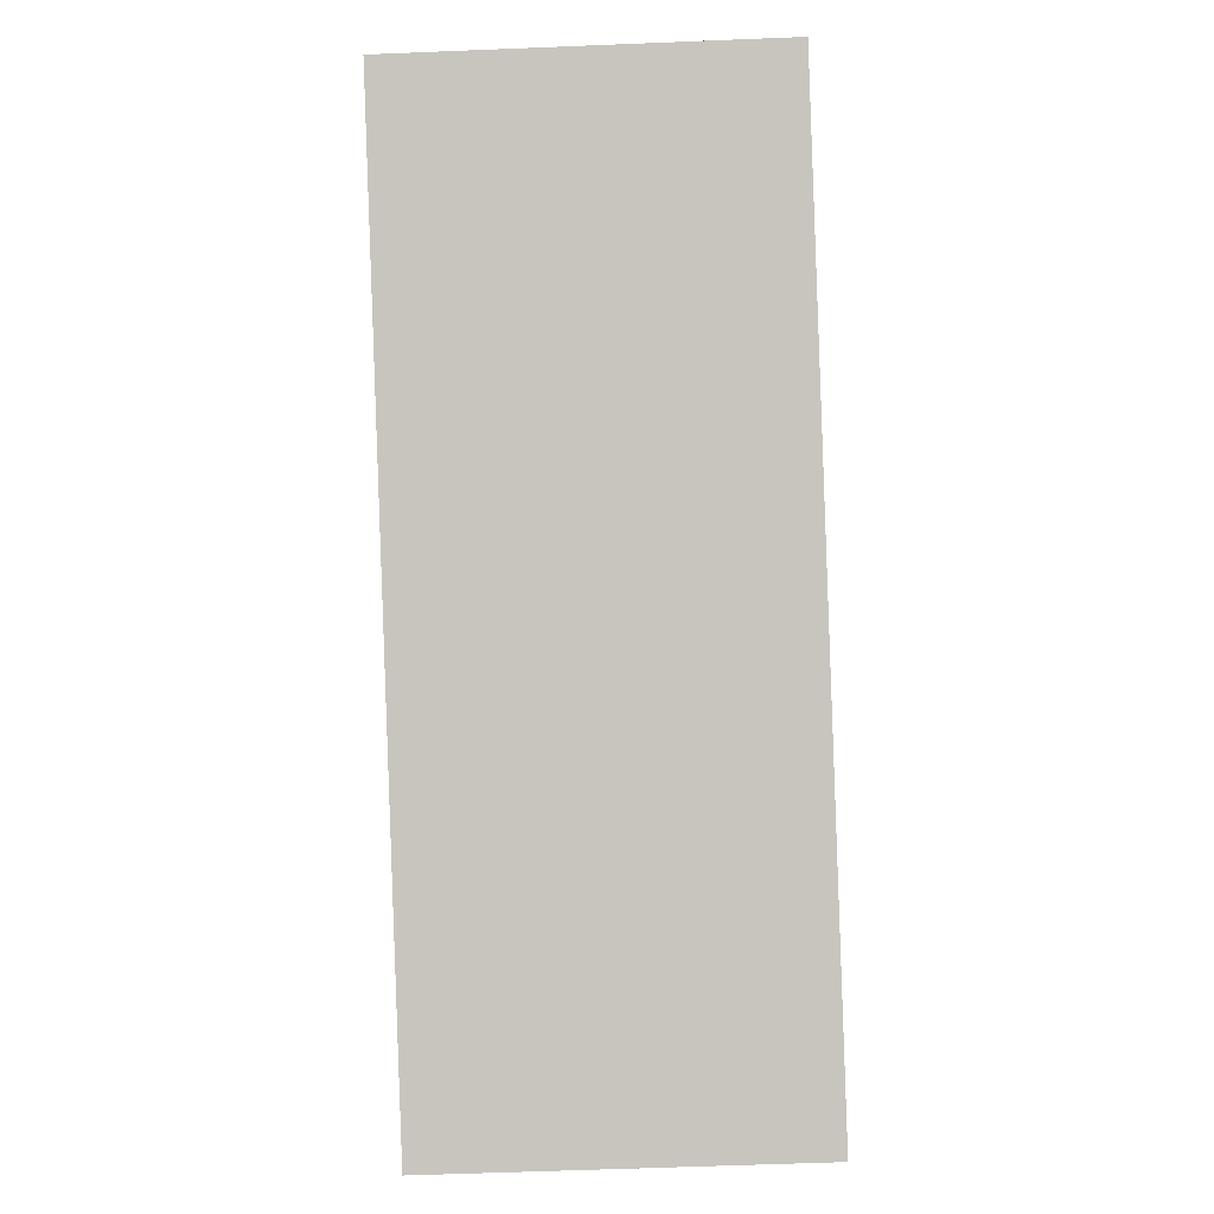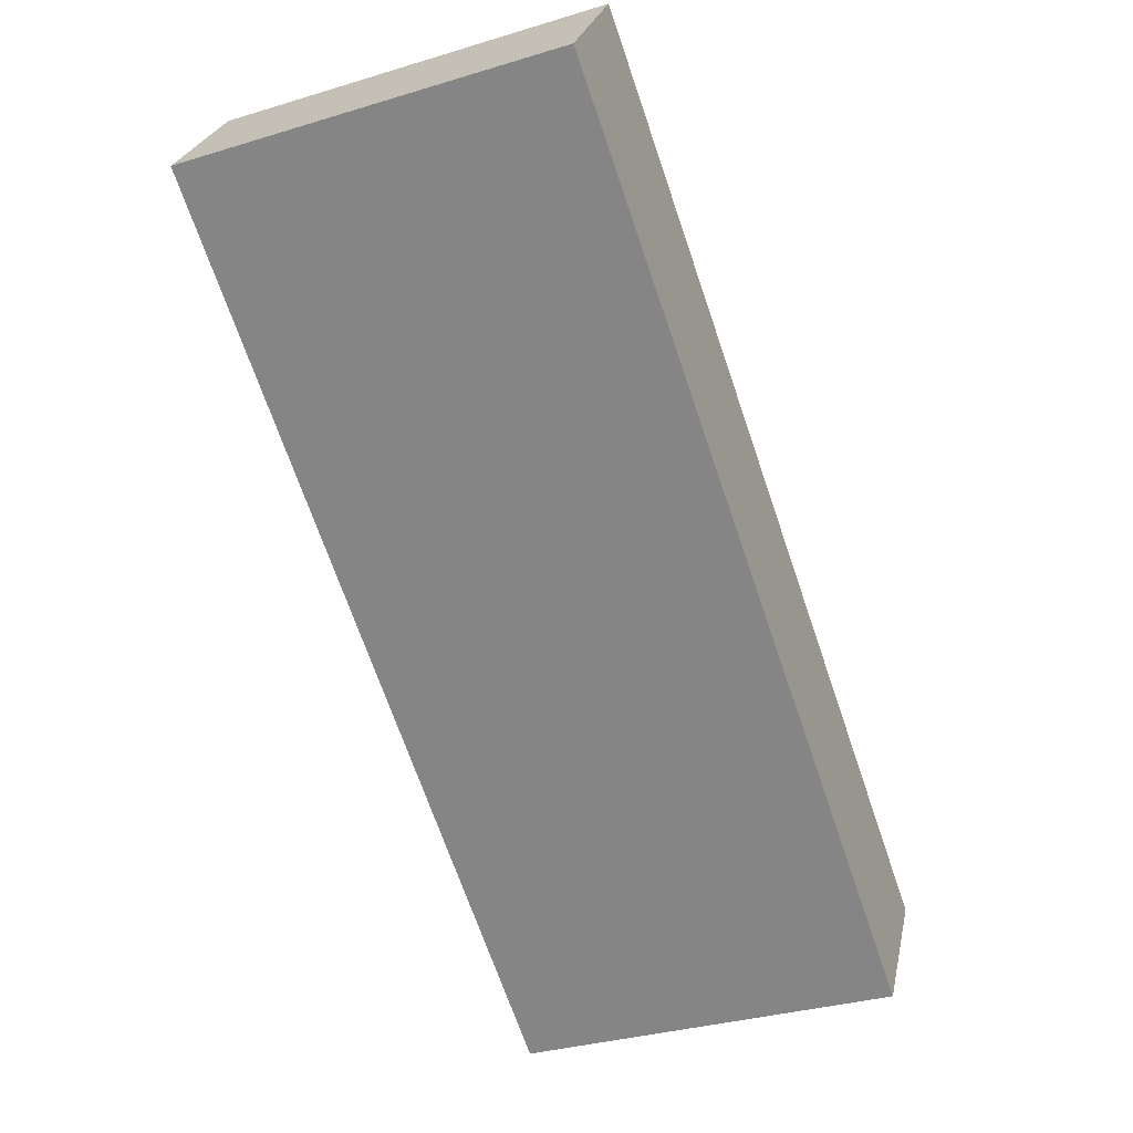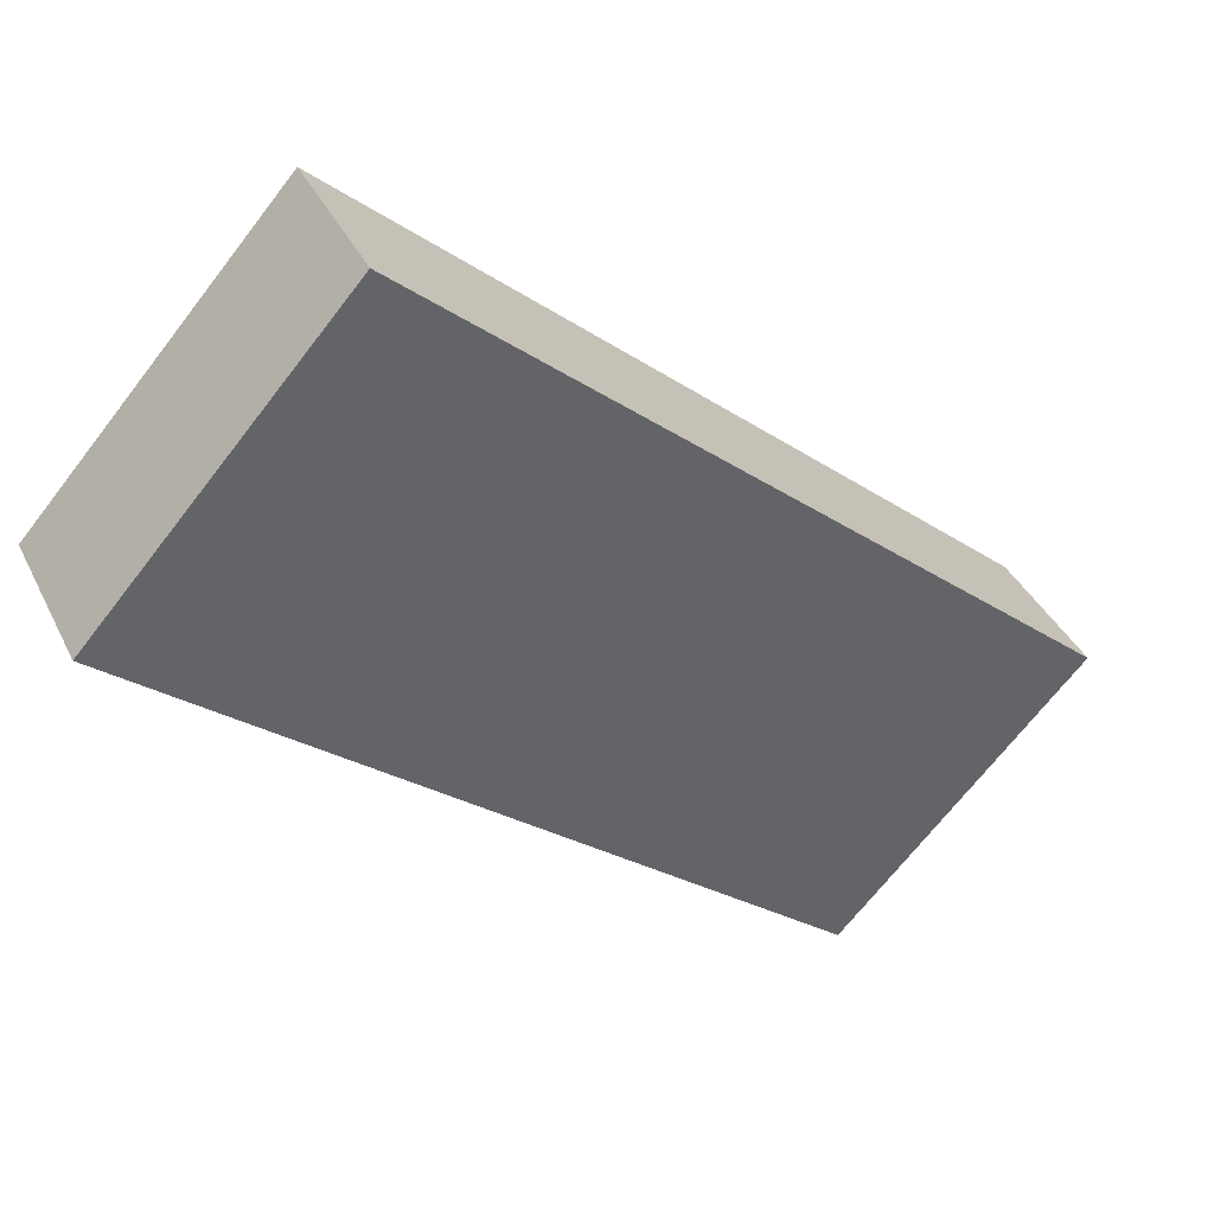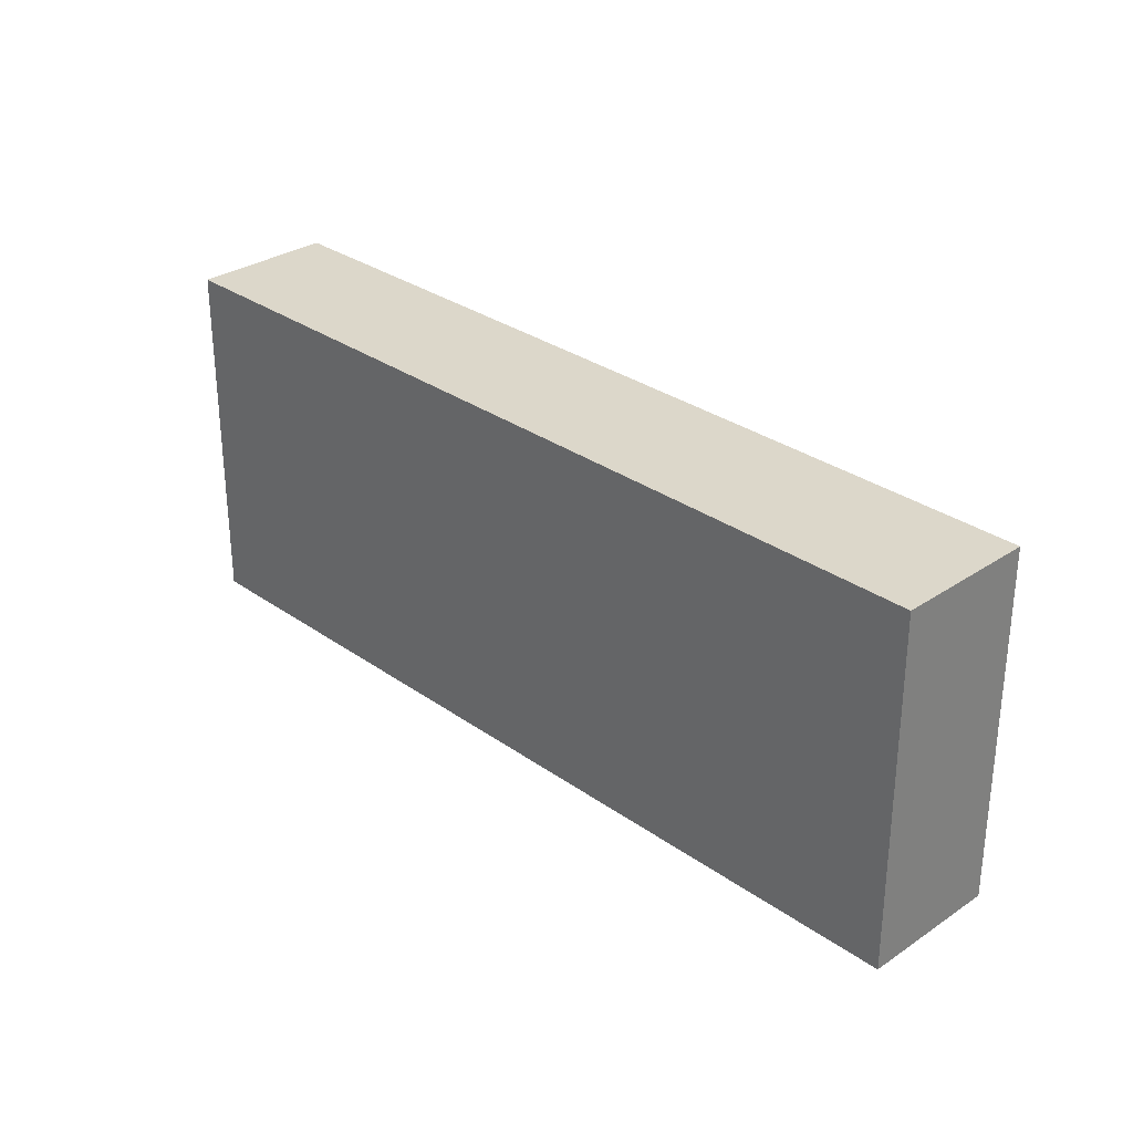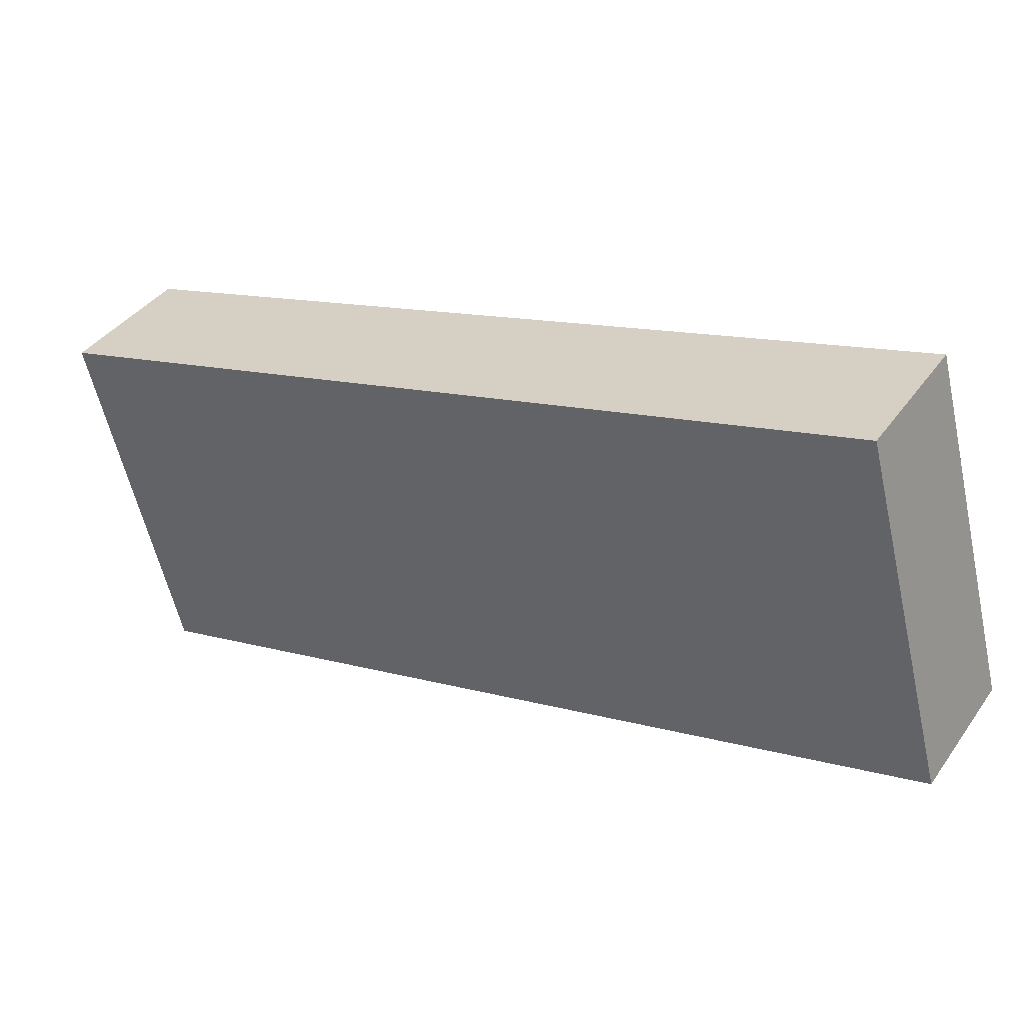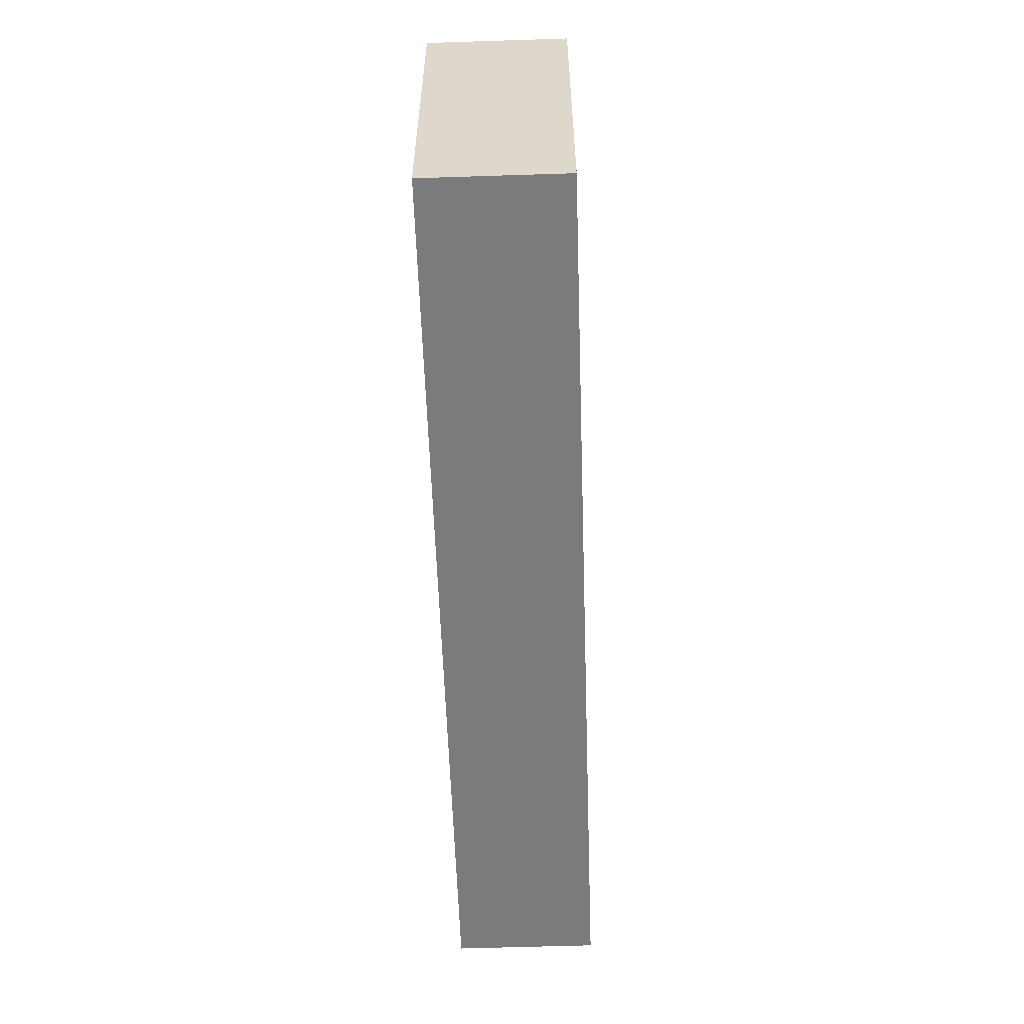
<metadata>
{"format":"obj","ext":"obj","renderer":"f3d","projection":"perspective","resolution":1024,"background":"white","views":[{"elev":-57.5,"azim":-87.6,"up":"+Z"},{"elev":-33.5,"azim":-67.5,"up":"+Z"},{"elev":-70.3,"azim":142.1,"up":"+Z"},{"elev":30.4,"azim":78.4,"up":"+Y"},{"elev":-58.9,"azim":12.8,"up":"+Z"},{"elev":-58.3,"azim":-55.3,"up":"+Y"}]}
</metadata>
<code>
v  5.281 2.49 -3.398
v  0.535 2.49 0.831
v  5.816 2.49 -2.567
v  0 2.49 1.525e-16
v  5.816 1.572e-16 -2.567
v  5.281 2.081e-16 -3.398
v  0 0 0
v  0.535 -5.088e-17 0.831
g defaultobject
f 1 2 3
f 2 1 4
f 5 1 3
f 1 5 6
f 6 4 1
f 4 6 7
f 7 2 4
f 2 7 8
f 8 3 2
f 3 8 5
f 8 6 5
f 6 8 7

</code>
